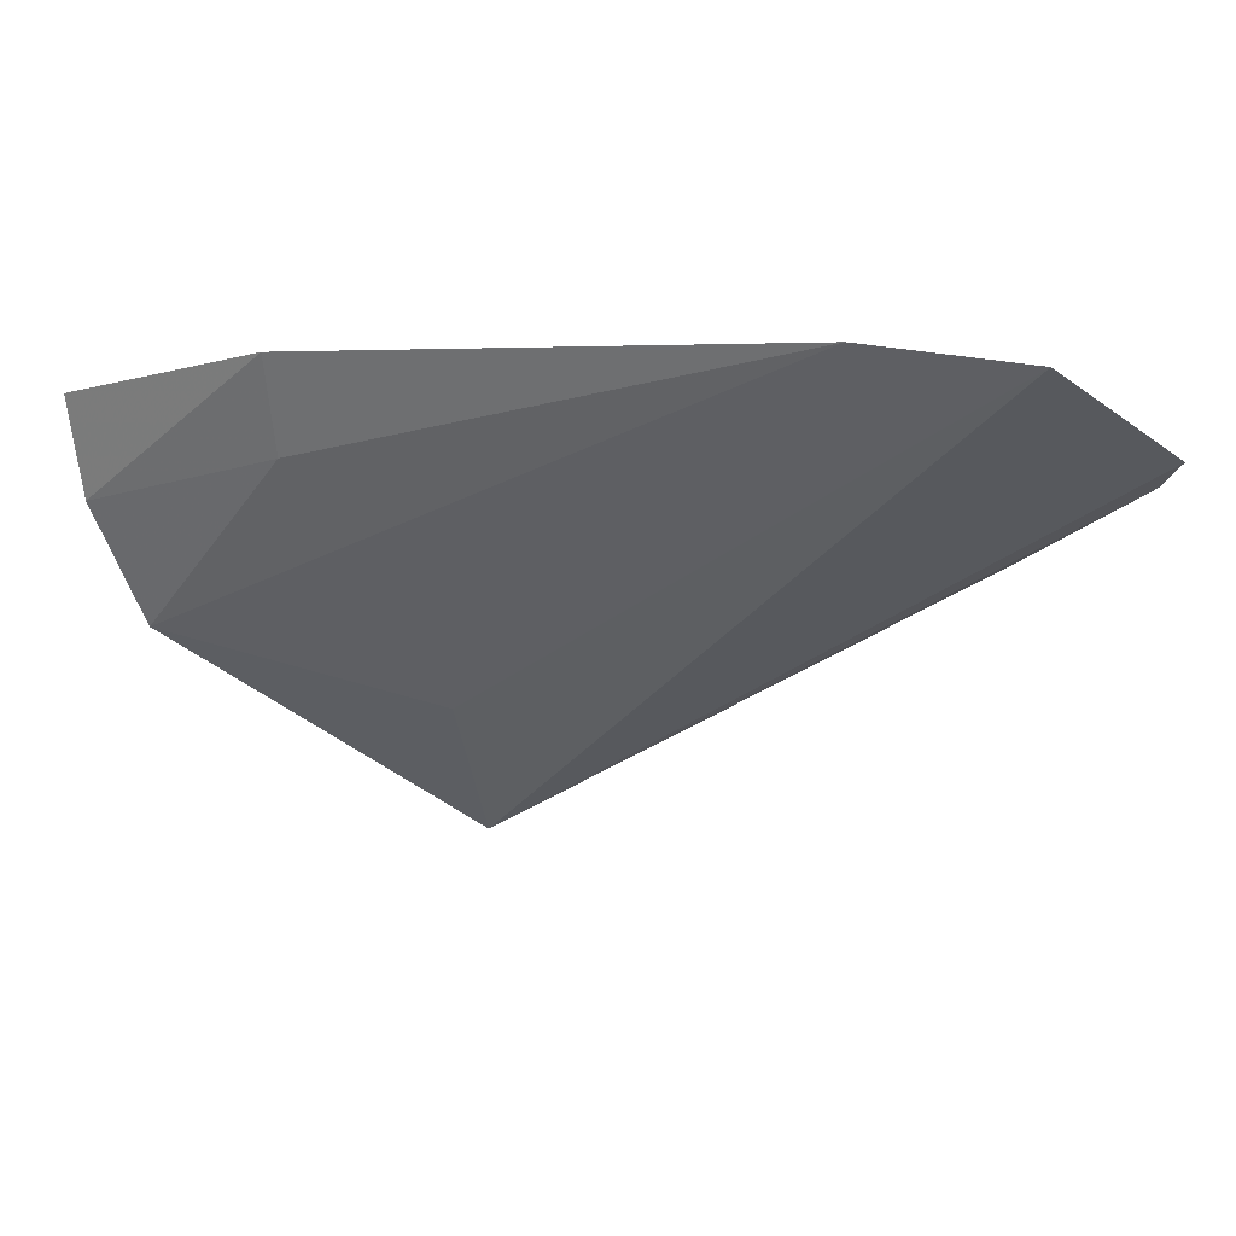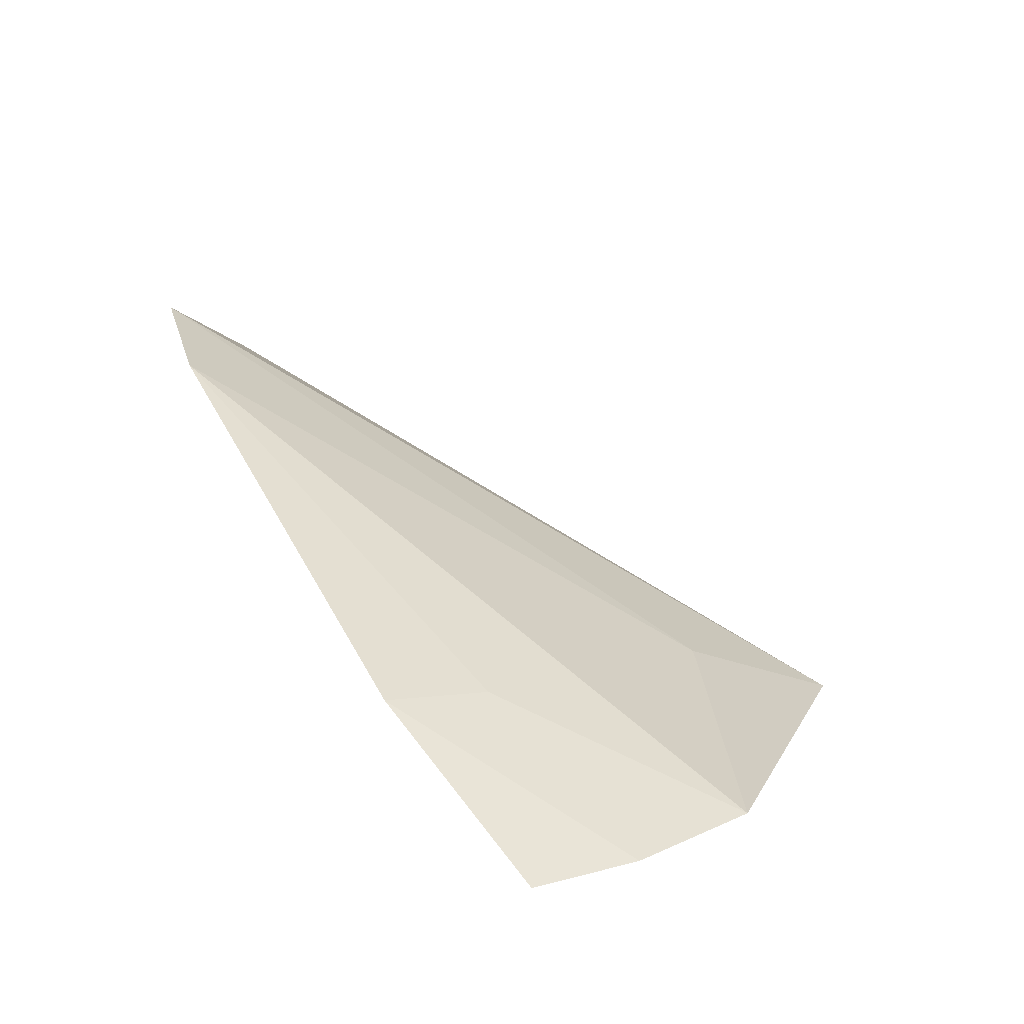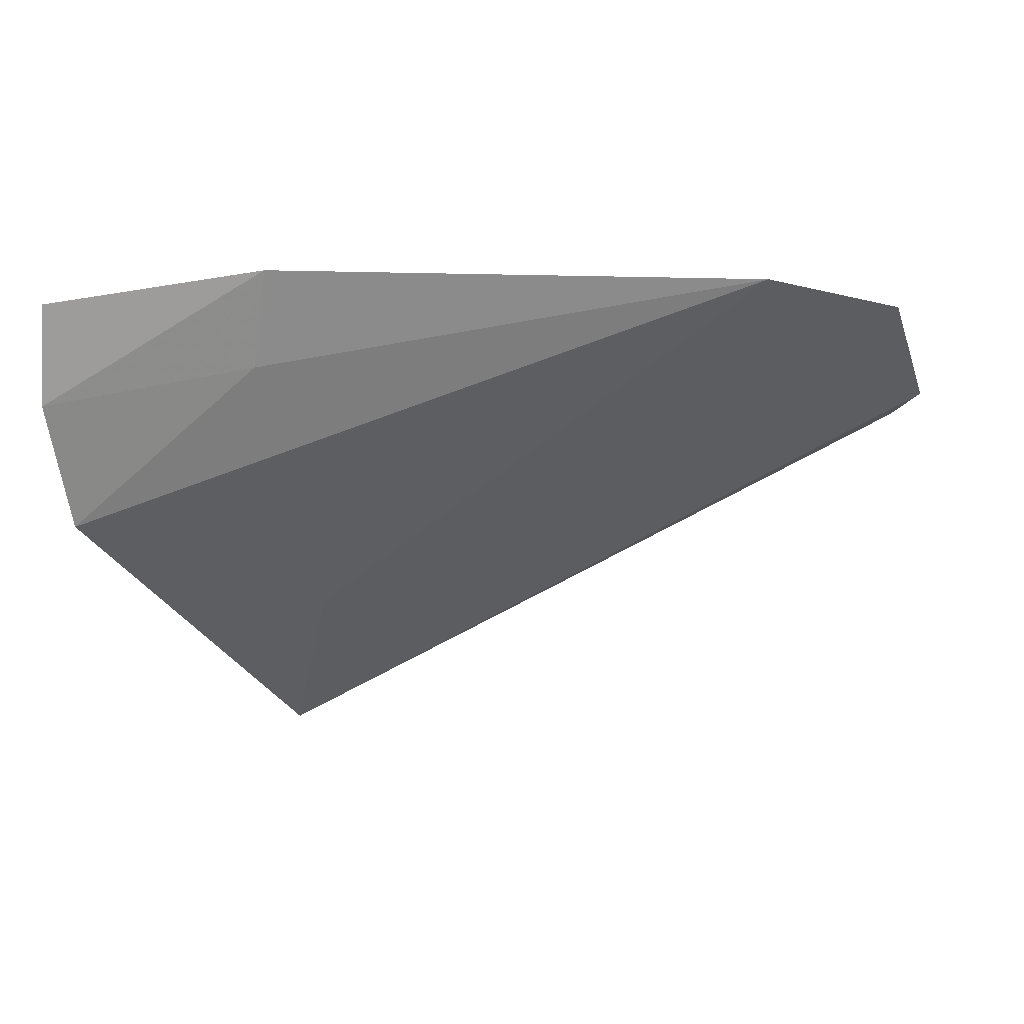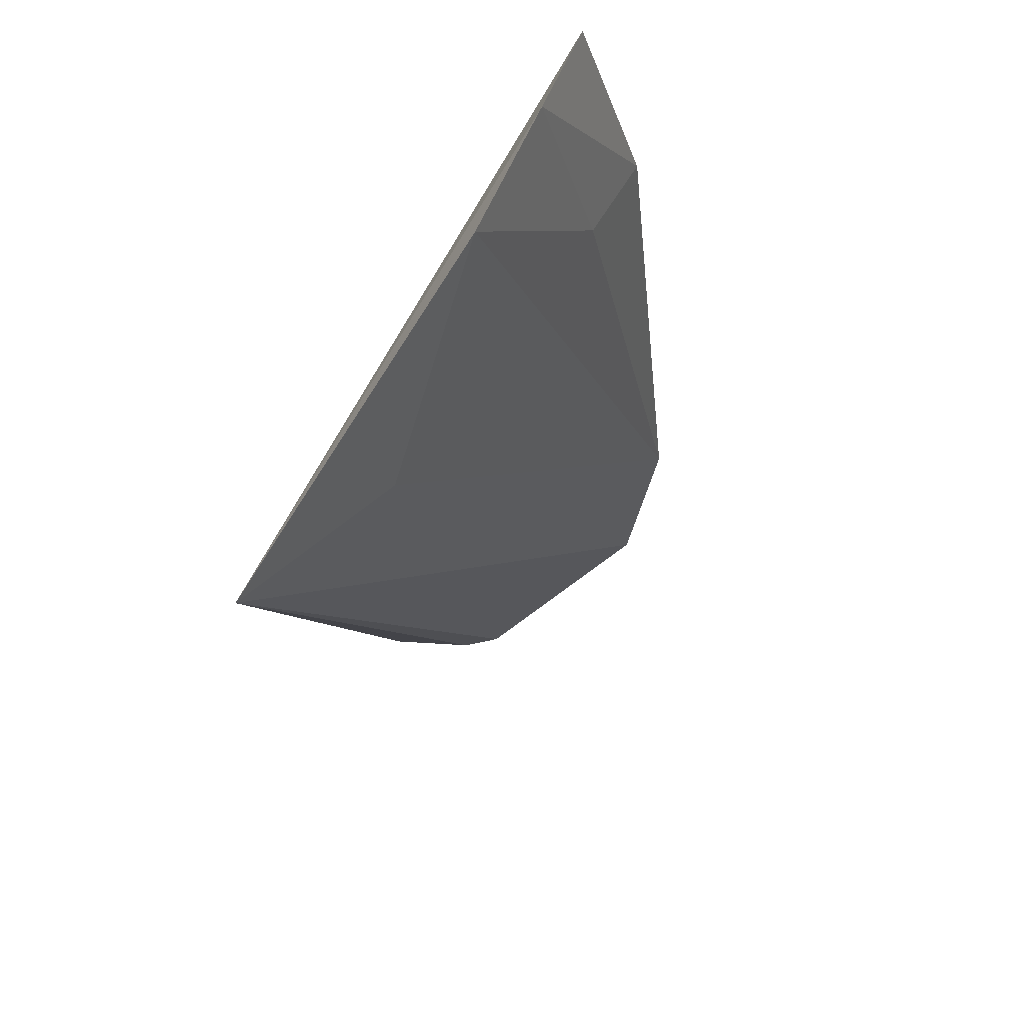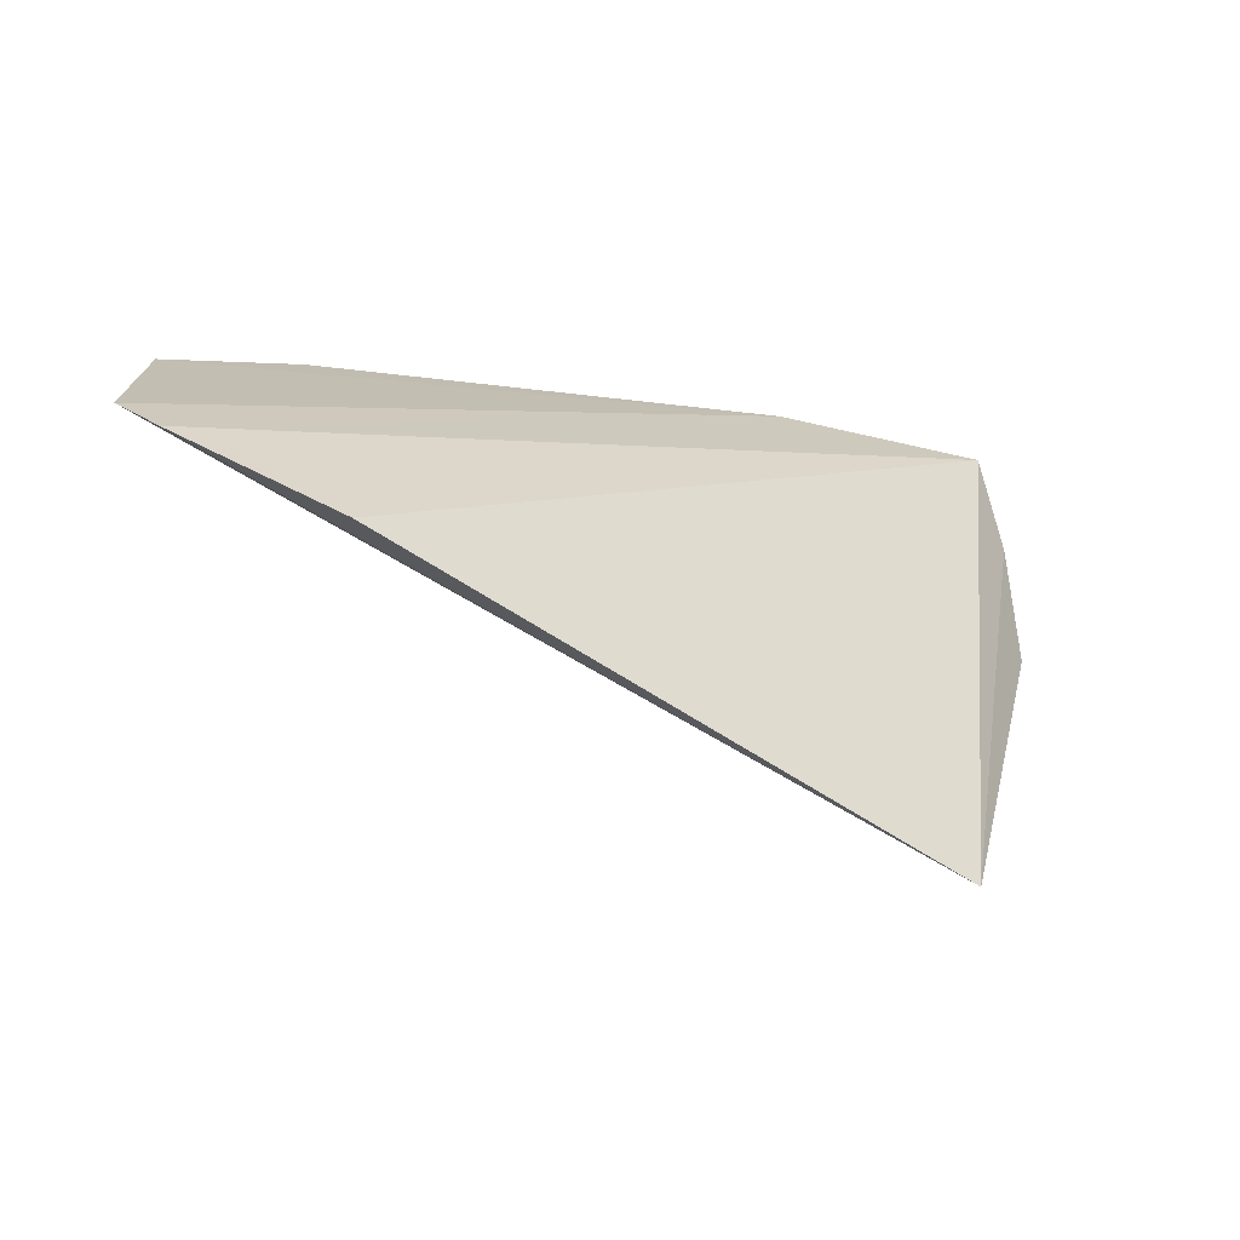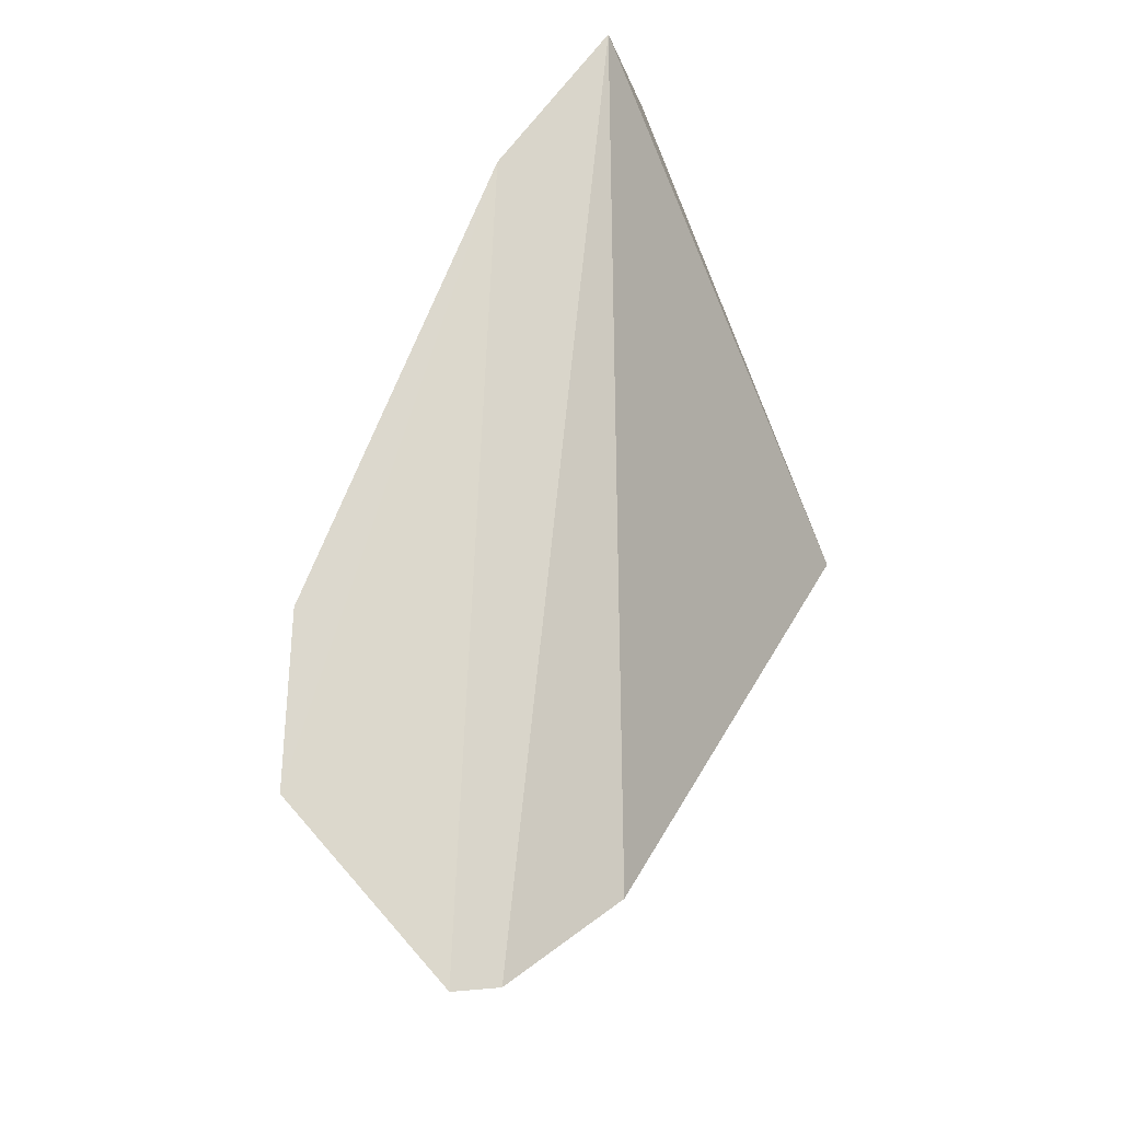
<metadata>
{"format":"obj","ext":"obj","renderer":"f3d","projection":"perspective","resolution":1024,"background":"white","views":[{"elev":4.0,"azim":37.6,"up":"+Y"},{"elev":66.5,"azim":-117.6,"up":"+Z"},{"elev":-1.1,"azim":10.8,"up":"+Y"},{"elev":-34.9,"azim":-64.3,"up":"+Y"},{"elev":-5.8,"azim":170.9,"up":"+Y"},{"elev":61.0,"azim":128.8,"up":"+Y"}]}
</metadata>
<code>
v -0.1734 0.03536 0.01615
v -0.0814 0.08345 0.00581
v -0.1013 0.09582 0.04412
v -0.191 0.09134 0.07082
v -0.1048 0.07162 0.0002455
v -0.1631 0.09559 0.06633
v -0.08455 0.09327 0.03137
v -0.08594 0.08064 0.002397
v -0.1921 0.06339 0.05731
v -0.165 0.05304 0.03266
v -0.166 0.08383 0.06097
v -0.1929 0.07878 0.06623
f 5 1 4
f 7 1 2
f 7 6 3
f 7 2 6
f 8 2 1
f 8 1 5
f 8 5 4
f 8 6 2
f 8 4 6
f 10 7 3
f 10 1 7
f 10 9 1
f 10 3 9
f 11 9 3
f 11 3 6
f 12 6 4
f 12 4 1
f 12 1 9
f 12 11 6
f 12 9 11

</code>
